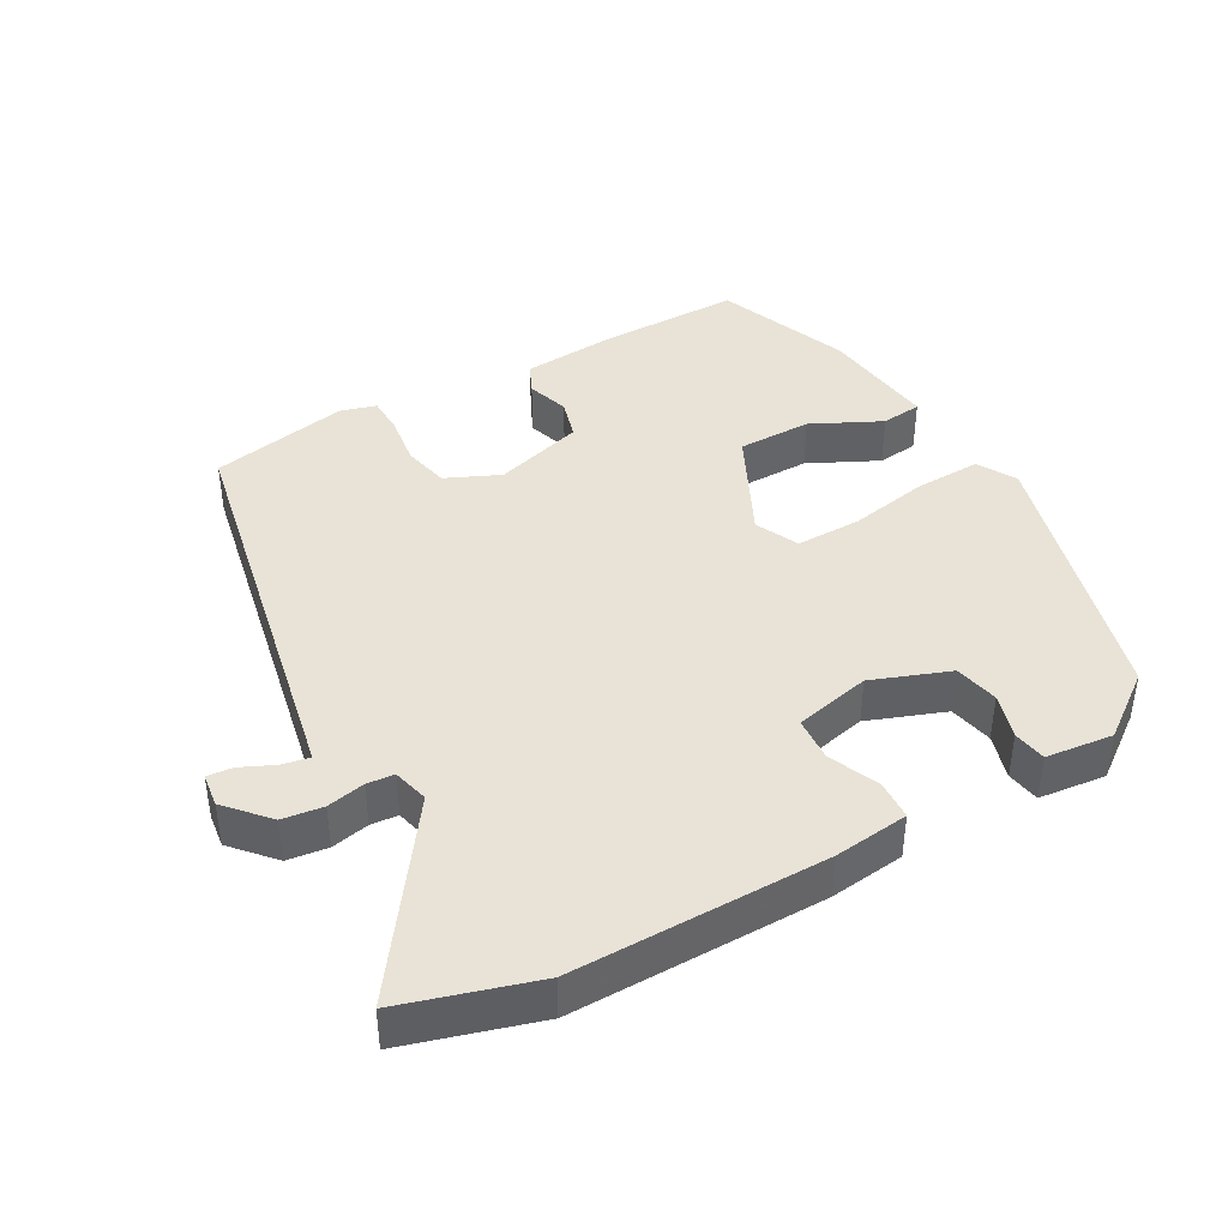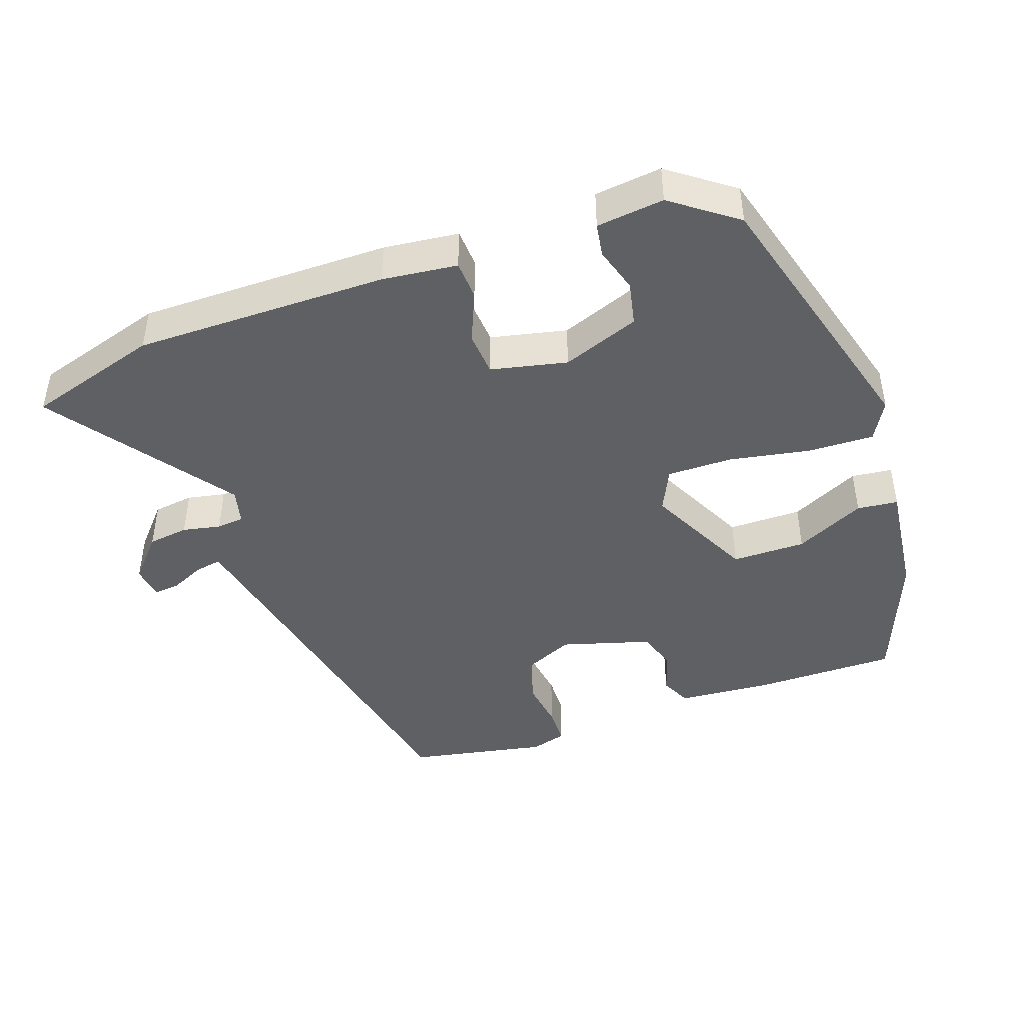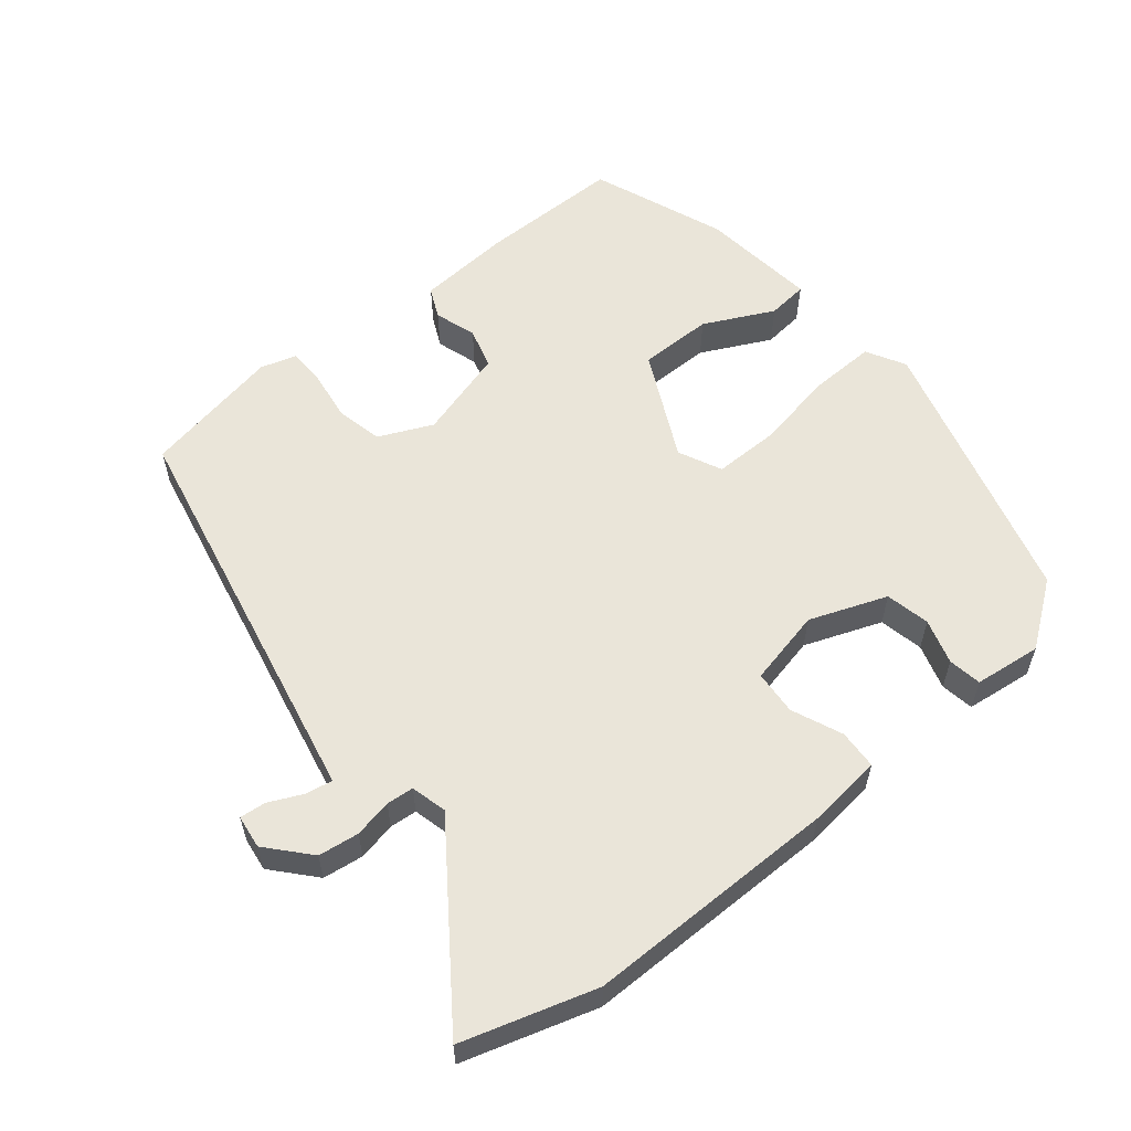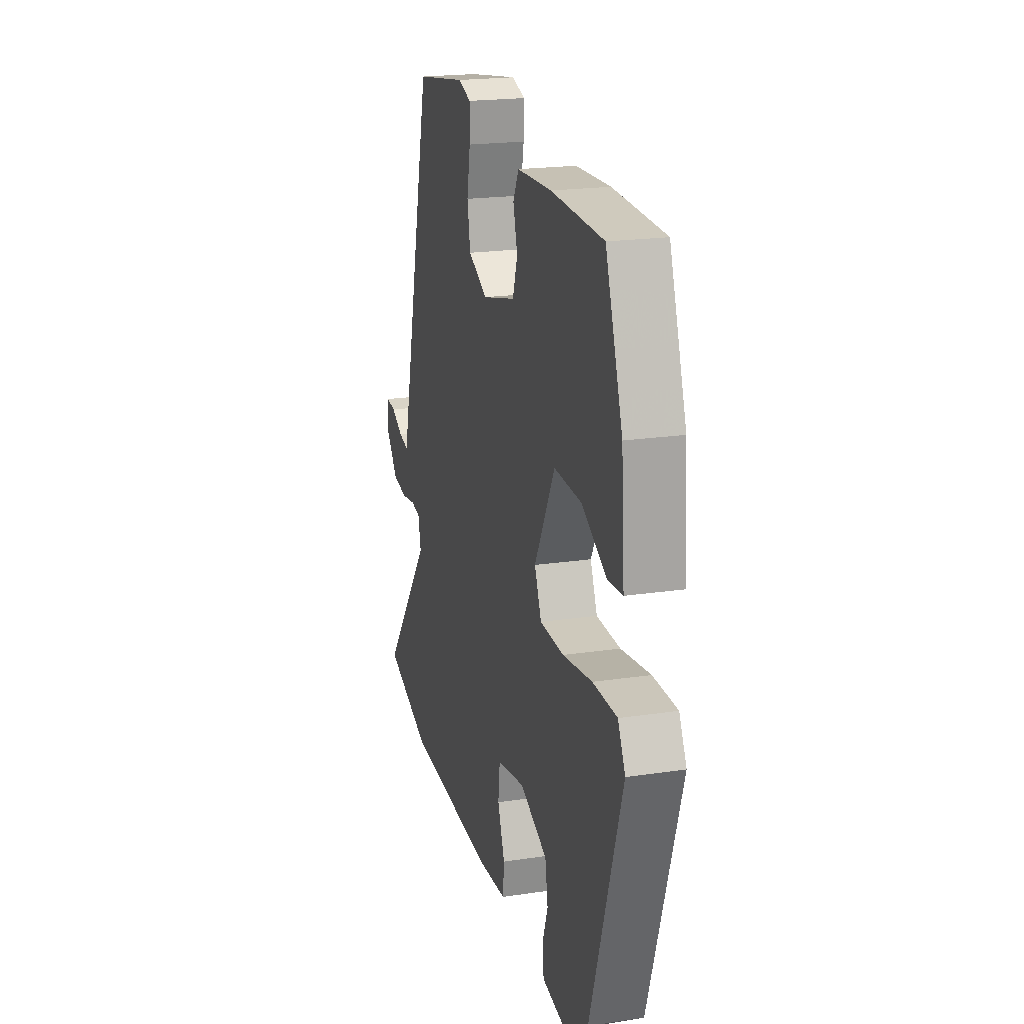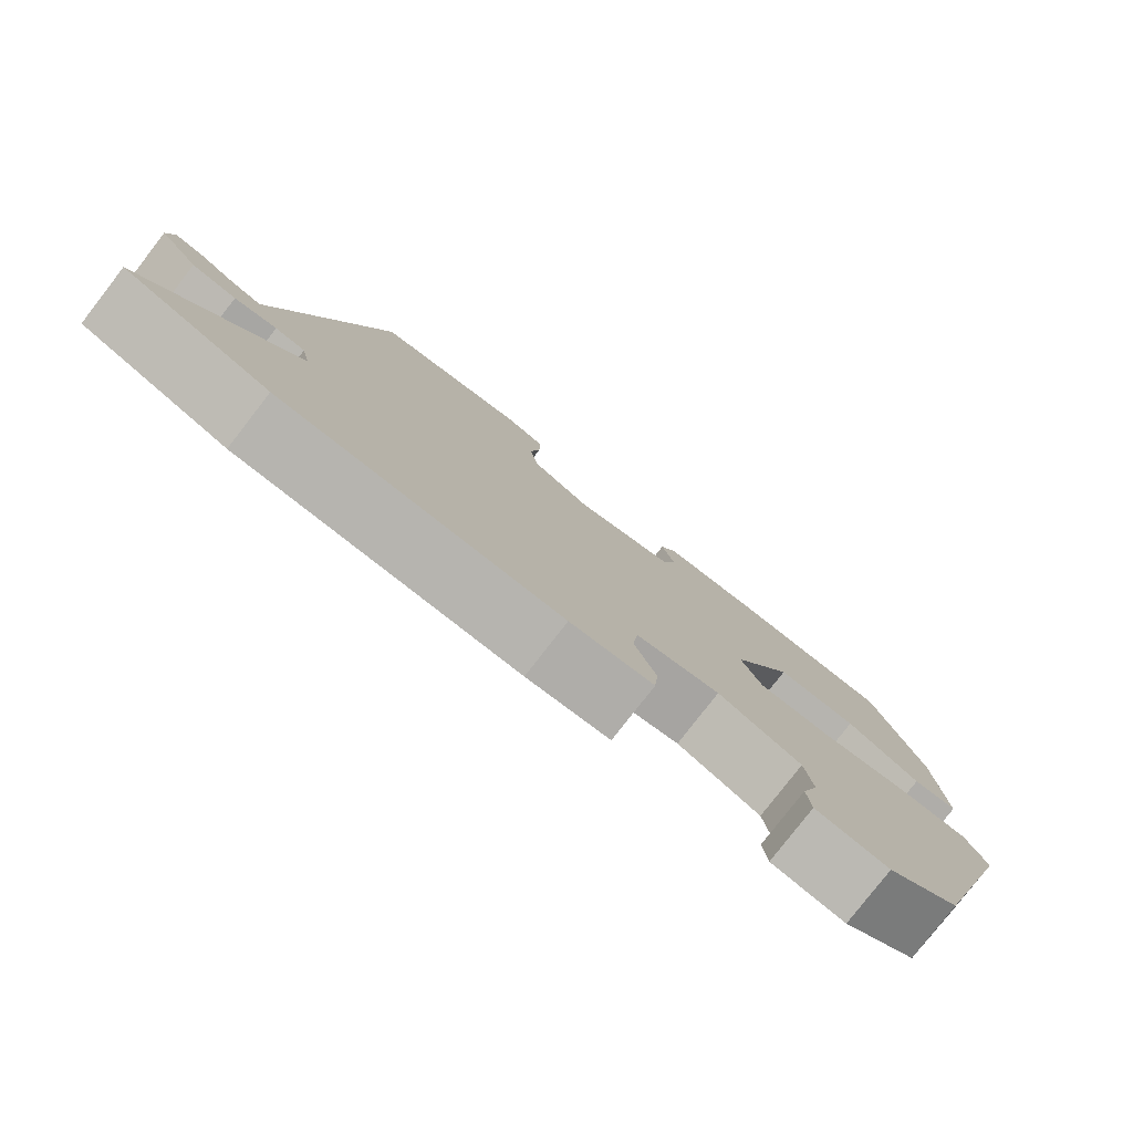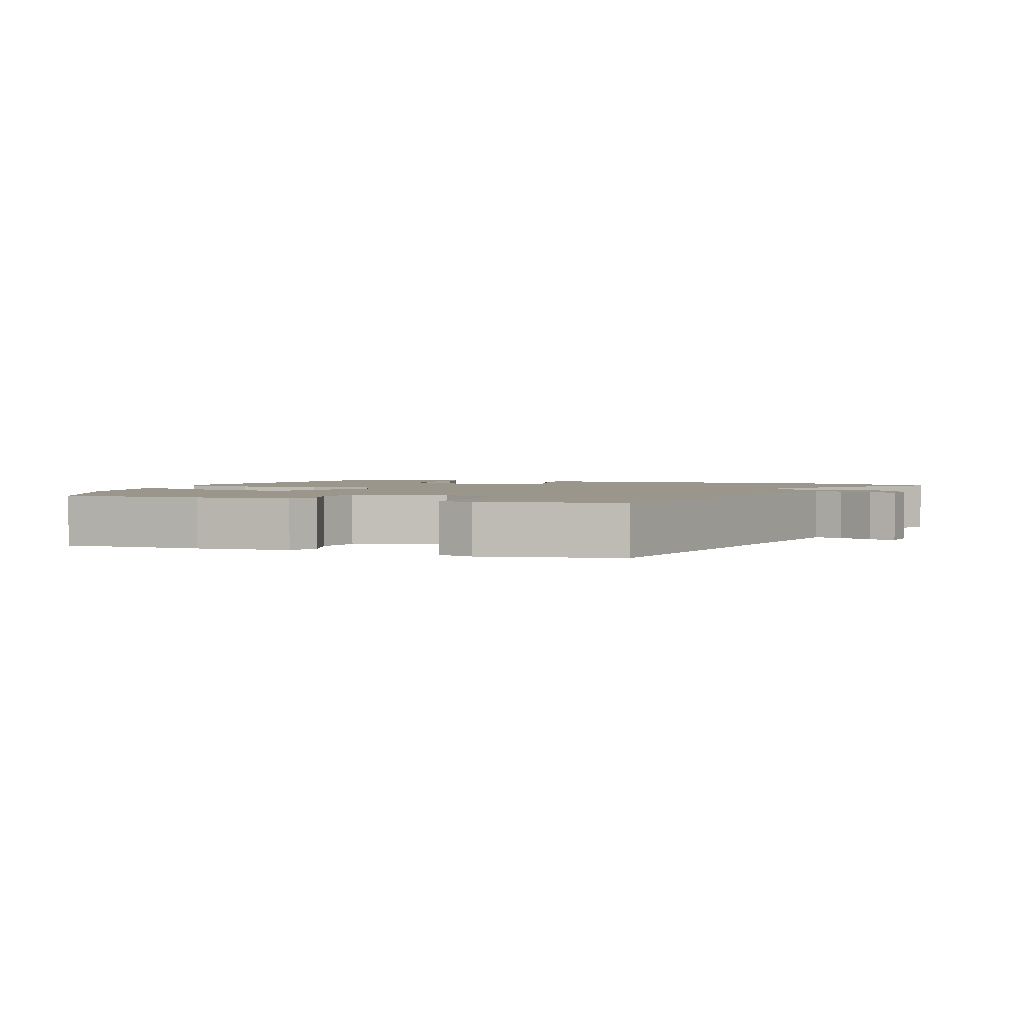
<metadata>
{"format":"obj","ext":"obj","renderer":"f3d","projection":"perspective","resolution":1024,"background":"white","views":[{"elev":41.4,"azim":148.3,"up":"+Y"},{"elev":-44.2,"azim":-162.8,"up":"+Y"},{"elev":57.9,"azim":138.6,"up":"+Y"},{"elev":20.6,"azim":-105.2,"up":"+Z"},{"elev":-79.5,"azim":142.2,"up":"+Z"},{"elev":2.3,"azim":18.2,"up":"+Y"}]}
</metadata>
<code>
v -0.397 0.07 -0.478
v -0.521 0.07 -0.089
v -0.492 0.07 -0.032
v -0.397 0.07 -0.031
v -0.281 0.07 -0.048
v -0.187 0.07 -0.045
v -0.16 0.07 0.018
v -0.241 0.07 0.169
v -0.347 0.07 0.165
v -0.445 0.07 0.112
v -0.504 0.07 0.116
v -0.491 0.07 0.285
v -0.424 0.07 0.48
v -0.219 0.07 0.488
v -0.083 0.07 0.483
v -0.061 0.07 0.44
v -0.078 0.07 0.379
v -0.059 0.07 0.321
v 0.072 0.07 0.288
v 0.148 0.07 0.326
v 0.16 0.07 0.393
v 0.147 0.07 0.465
v 0.146 0.07 0.52
v 0.197 0.07 0.537
v 0.398 0.07 0.506
v 0.528 0.07 -0.026
v 0.538 0.07 -0.067
v 0.577 0.07 -0.058
v 0.624 0.07 -0.034
v 0.661 0.07 -0.029
v 0.669 0.07 -0.077
v 0.618 0.07 -0.139
v 0.56 0.07 -0.149
v 0.505 0.07 -0.14
v 0.466 0.07 -0.145
v 0.455 0.07 -0.197
v 0.65 0.07 -0.448
v 0.462 0.07 -0.513
v 0.099 0.07 -0.526
v -0.009 0.07 -0.518
v -0.014 0.07 -0.462
v 0.014 0.07 -0.388
v 0.007 0.07 -0.325
v -0.103 0.07 -0.305
v -0.212 0.07 -0.351
v -0.223 0.07 -0.415
v -0.201 0.07 -0.479
v -0.207 0.07 -0.527
v -0.303 0.07 -0.542
v -0.397 0 -0.478
v -0.521 0 -0.089
v -0.492 0 -0.032
v -0.397 0 -0.031
v -0.281 0 -0.048
v -0.187 0 -0.045
v -0.16 0 0.018
v -0.241 0 0.169
v -0.347 0 0.165
v -0.445 0 0.112
v -0.504 0 0.116
v -0.491 0 0.285
v -0.424 0 0.48
v -0.219 0 0.488
v -0.083 0 0.483
v -0.061 0 0.44
v -0.078 0 0.379
v -0.059 0 0.321
v 0.072 0 0.288
v 0.148 0 0.326
v 0.16 0 0.393
v 0.147 0 0.465
v 0.146 0 0.52
v 0.197 0 0.537
v 0.398 0 0.506
v 0.528 0 -0.026
v 0.538 0 -0.067
v 0.577 0 -0.058
v 0.624 0 -0.034
v 0.661 0 -0.029
v 0.669 0 -0.077
v 0.618 0 -0.139
v 0.56 0 -0.149
v 0.505 0 -0.14
v 0.466 0 -0.145
v 0.455 0 -0.197
v 0.65 0 -0.448
v 0.462 0 -0.513
v 0.099 0 -0.526
v -0.009 0 -0.518
v -0.014 0 -0.462
v 0.014 0 -0.388
v 0.007 0 -0.325
v -0.103 0 -0.305
v -0.212 0 -0.351
v -0.223 0 -0.415
v -0.201 0 -0.479
v -0.207 0 -0.527
v -0.303 0 -0.542
f 46 47 48 49
f 45 46 49 1
f 39 40 41 42
f 39 42 43
f 36 37 38 39
f 35 36 39 43
f 31 32 33 34
f 31 34 35
f 28 29 30 31
f 27 28 31 35
f 21 22 23 24
f 20 21 24 25
f 14 15 16 17
f 14 17 18
f 13 14 18
f 12 13 18
f 9 10 11 12
f 8 9 12 18
f 7 8 18 19
f 2 3 4 5
f 45 1 2 5
f 44 45 5 6
f 20 25 26 27
f 27 35 43 44
f 19 20 27 44
f 6 7 19 44
f 98 97 96 95
f 50 98 95 94
f 91 90 89 88
f 92 91 88
f 88 87 86 85
f 92 88 85 84
f 83 82 81 80
f 84 83 80
f 80 79 78 77
f 84 80 77 76
f 73 72 71 70
f 74 73 70 69
f 66 65 64 63
f 67 66 63
f 67 63 62
f 67 62 61
f 61 60 59 58
f 67 61 58 57
f 68 67 57 56
f 54 53 52 51
f 54 51 50 94
f 55 54 94 93
f 76 75 74 69
f 93 92 84 76
f 93 76 69 68
f 93 68 56 55
f 1 50 51 2
f 2 51 52 3
f 3 52 53 4
f 4 53 54 5
f 5 54 55 6
f 6 55 56 7
f 7 56 57 8
f 8 57 58 9
f 9 58 59 10
f 10 59 60 11
f 11 60 61 12
f 12 61 62 13
f 13 62 63 14
f 14 63 64 15
f 15 64 65 16
f 16 65 66 17
f 17 66 67 18
f 18 67 68 19
f 19 68 69 20
f 20 69 70 21
f 21 70 71 22
f 22 71 72 23
f 23 72 73 24
f 24 73 74 25
f 25 74 75 26
f 26 75 76 27
f 27 76 77 28
f 28 77 78 29
f 29 78 79 30
f 30 79 80 31
f 31 80 81 32
f 32 81 82 33
f 33 82 83 34
f 34 83 84 35
f 35 84 85 36
f 36 85 86 37
f 37 86 87 38
f 38 87 88 39
f 39 88 89 40
f 40 89 90 41
f 41 90 91 42
f 42 91 92 43
f 43 92 93 44
f 44 93 94 45
f 45 94 95 46
f 46 95 96 47
f 47 96 97 48
f 48 97 98 49
f 49 98 50 1

</code>
